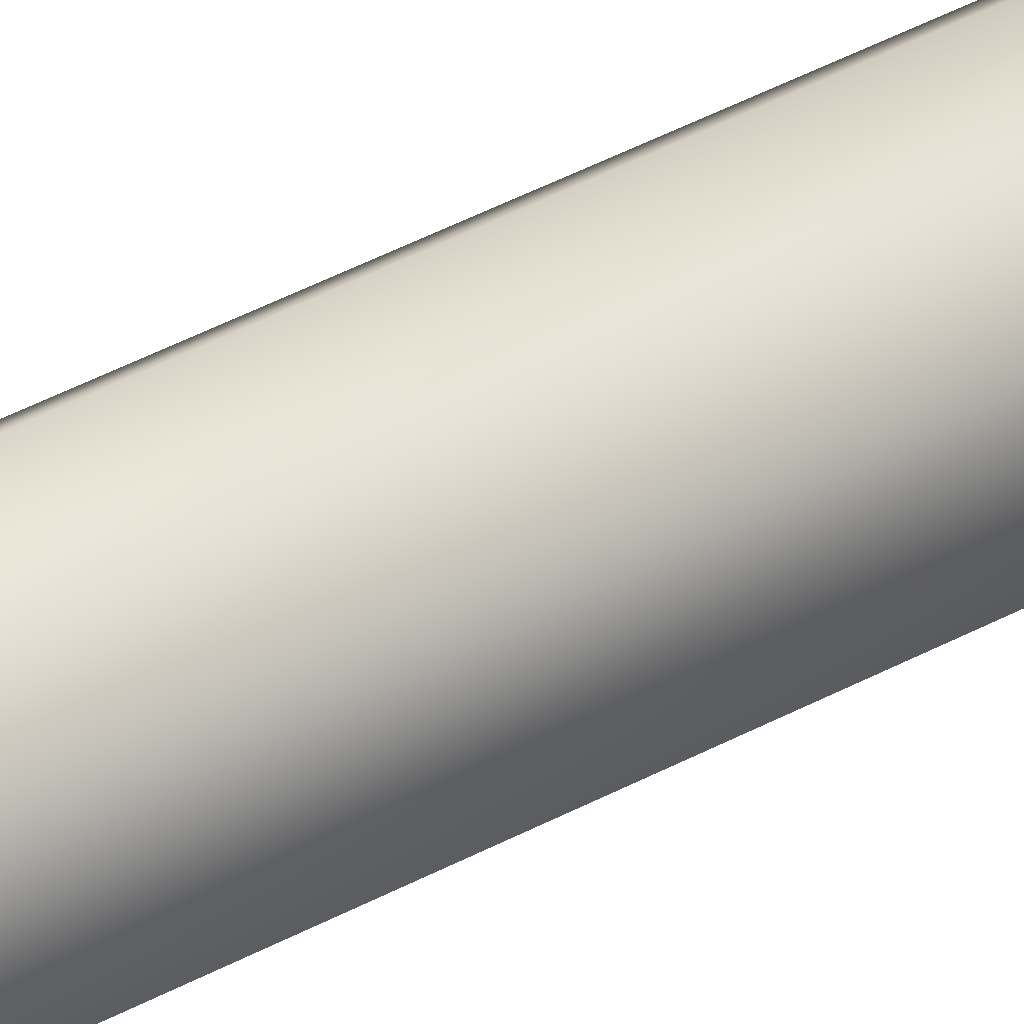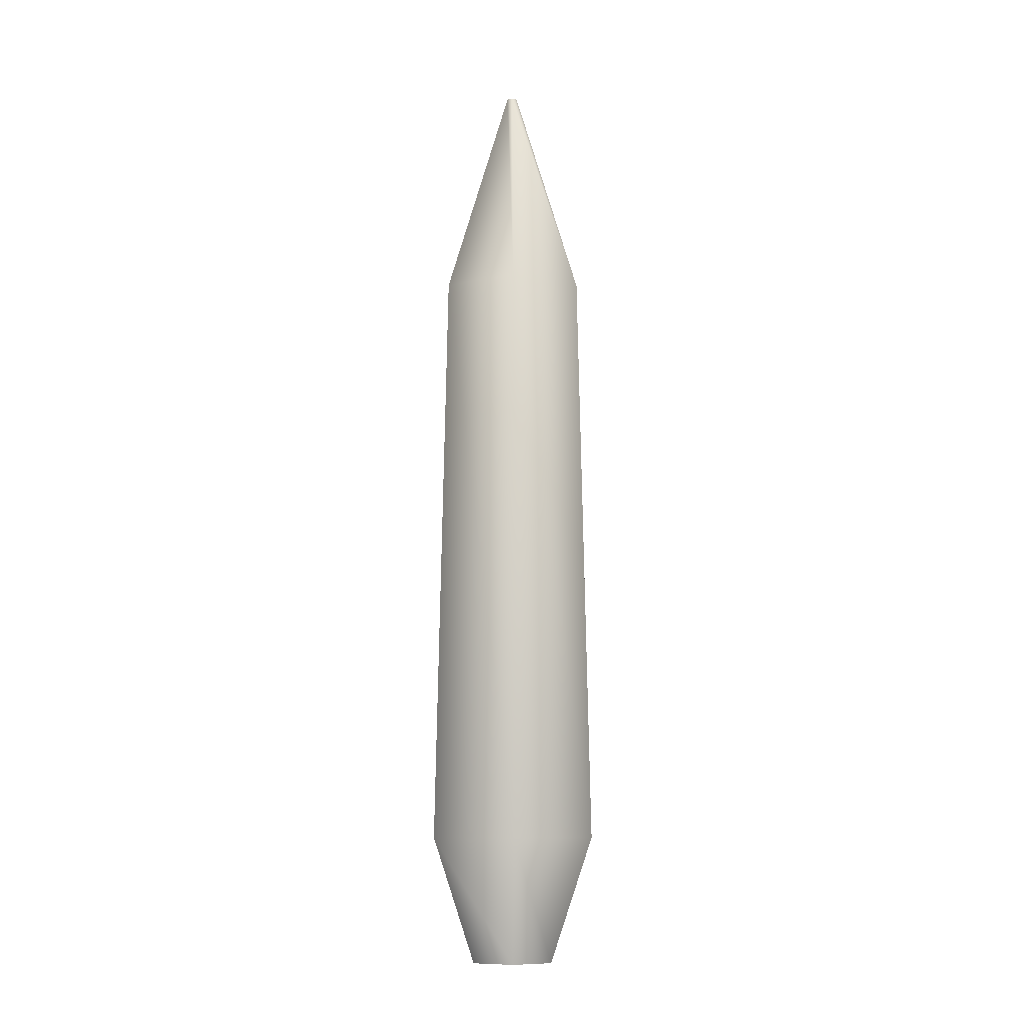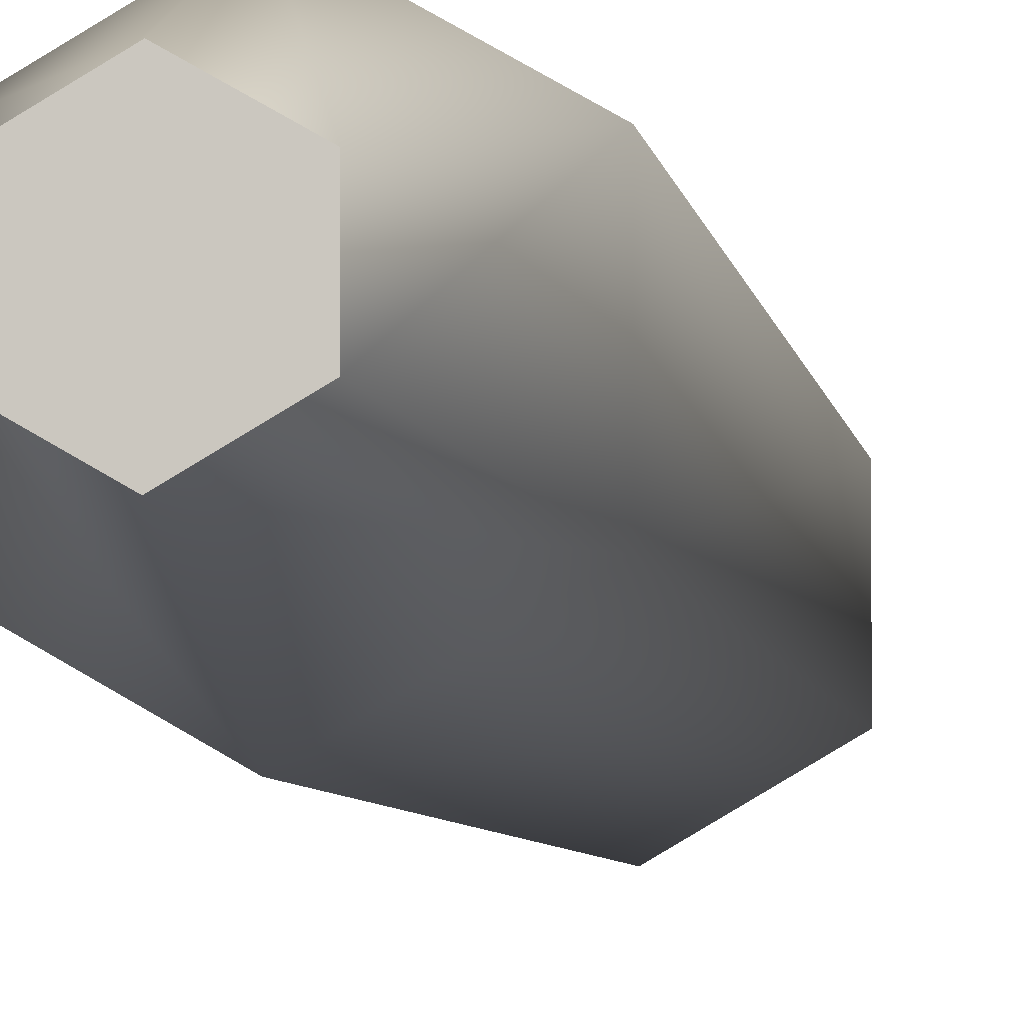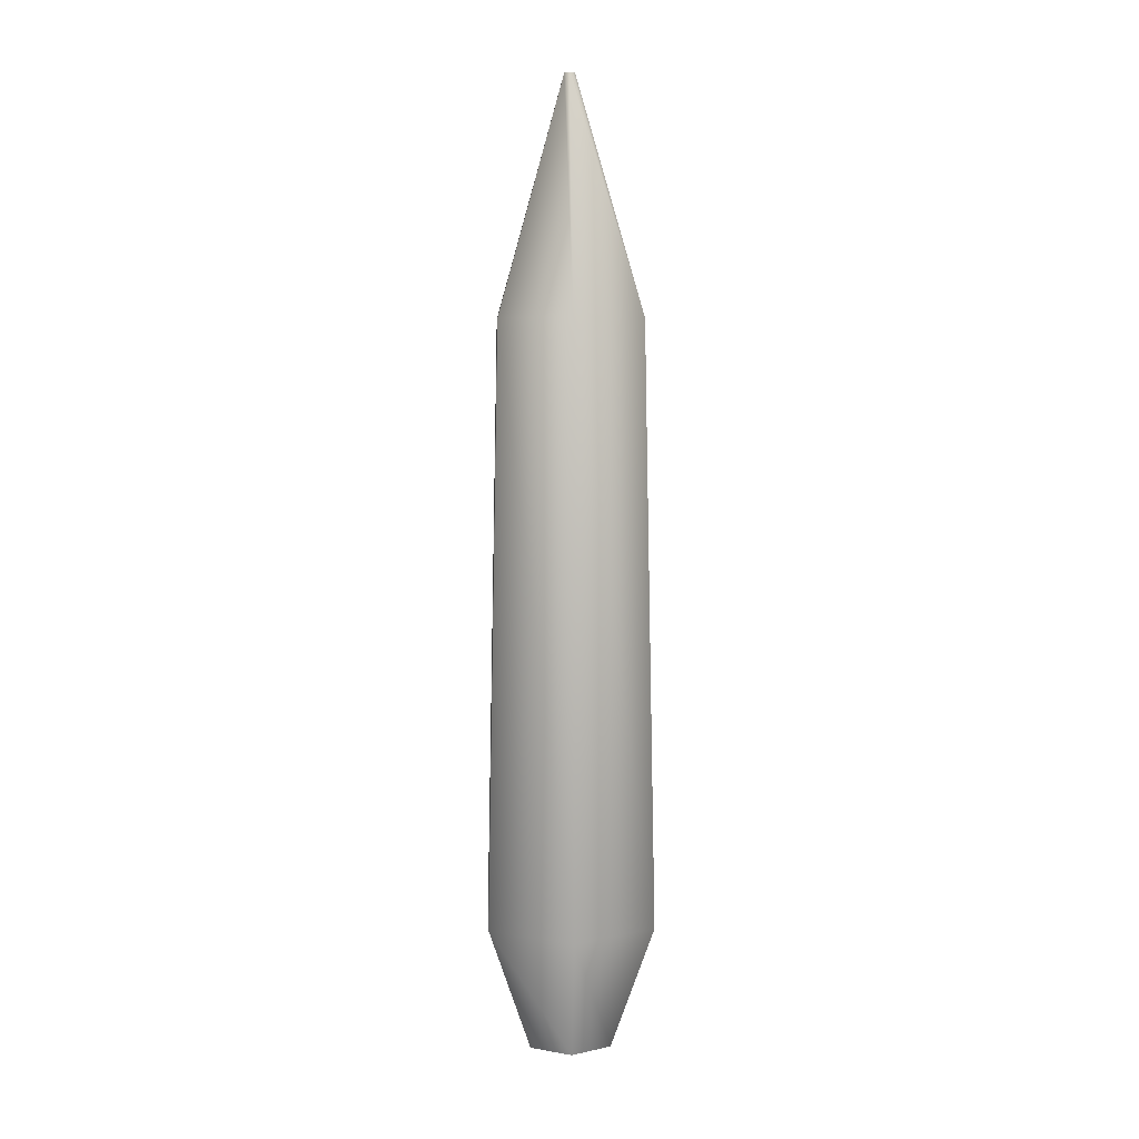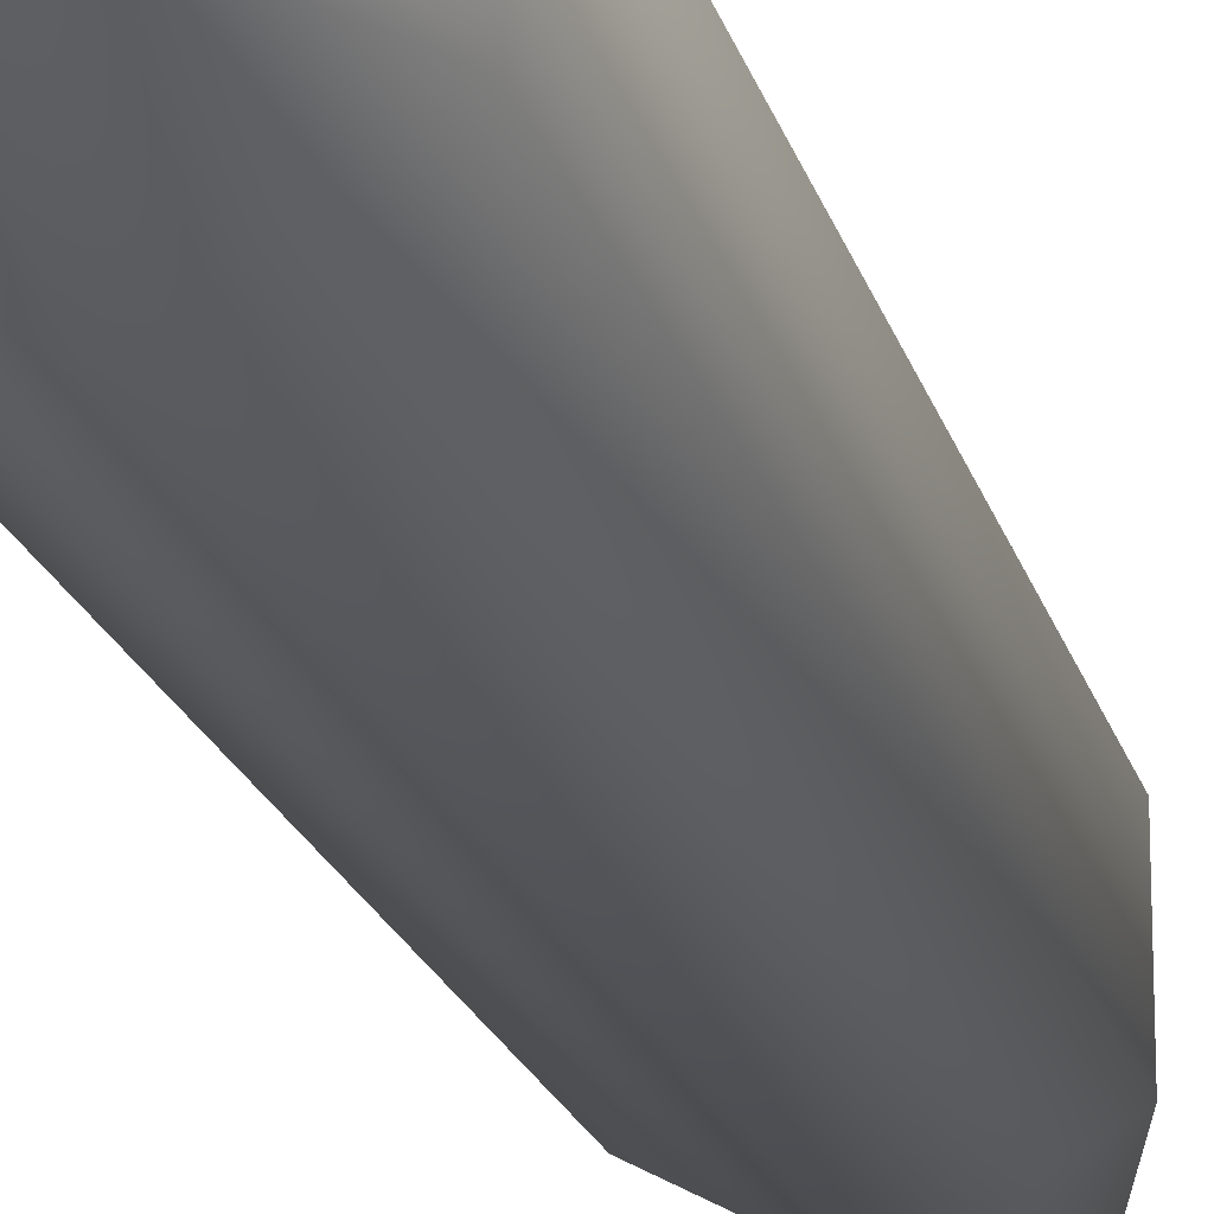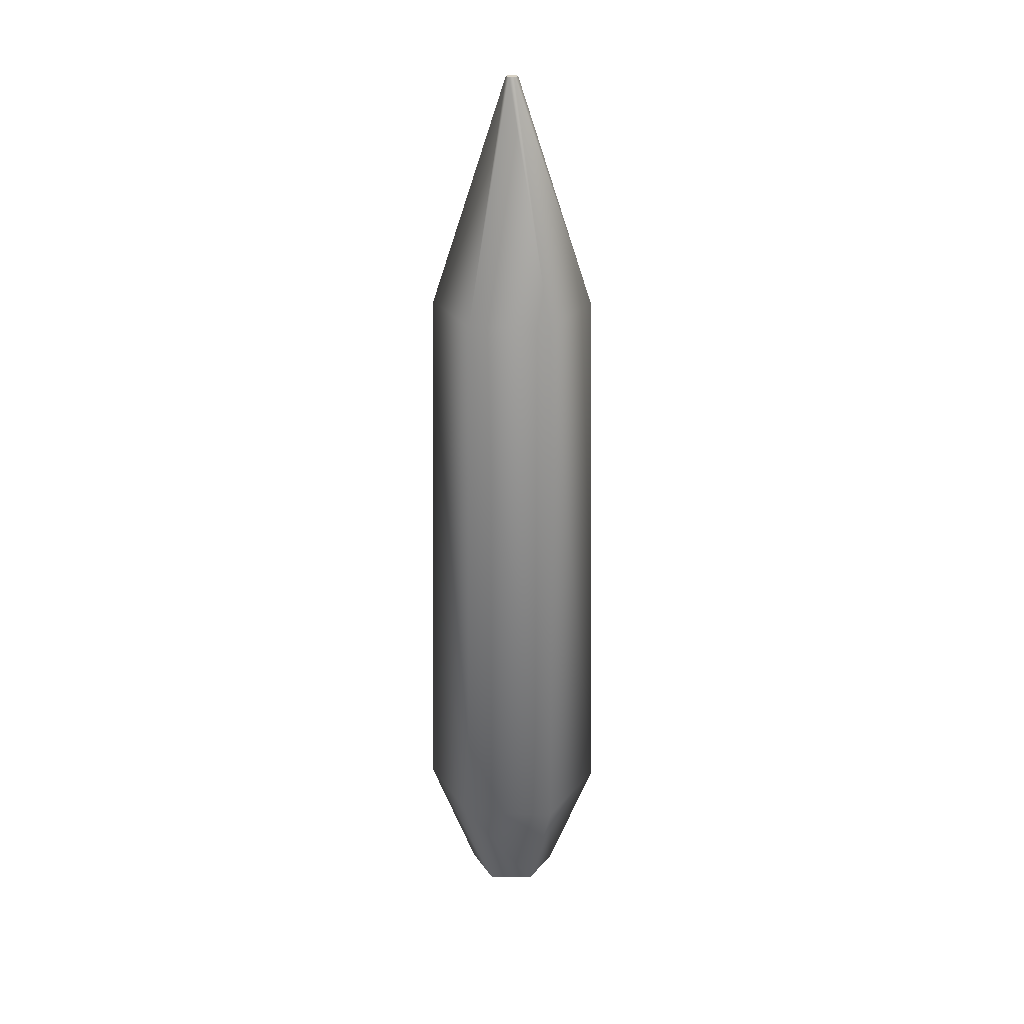
<metadata>
{"format":"obj","ext":"obj","renderer":"f3d","projection":"perspective","resolution":1024,"background":"white","views":[{"elev":25.5,"azim":44.5,"up":"+Y"},{"elev":-10.2,"azim":-1.0,"up":"+Z"},{"elev":-6.0,"azim":-171.1,"up":"+Y"},{"elev":6.4,"azim":-2.7,"up":"+Z"},{"elev":-23.0,"azim":-163.9,"up":"+Y"},{"elev":28.3,"azim":-27.9,"up":"+Z"}]}
</metadata>
<code>
g iron caslte main projectile
v 0.01149 0.006633 0.9104
v 5.94e-06 0.01326 0.9104
v 3.126e-06 0.1806 0.3911
v 0.1564 0.09029 0.3911
v 0.01149 -0.006628 0.9104
v 3.014e-06 0.2098 -0.9371
v 0.1564 -0.09029 0.3911
v 5.94e-06 -0.01326 0.9104
v 0.1817 0.1049 -0.9371
v 3.421e-06 0.1033 -1.222
v 0.08942 0.05163 -1.222
v 0.1817 -0.1049 -0.9371
v 0.08942 -0.05162 -1.222
v 3.126e-06 -0.1806 0.3911
v -0.01148 -0.006628 0.9104
v 3.014e-06 -0.2098 -0.9371
v 3.421e-06 -0.1032 -1.222
v -0.1564 -0.09029 0.3911
v -0.01148 0.006633 0.9104
v -0.1817 -0.1049 -0.9371
v -0.08942 -0.05162 -1.222
v -0.1564 0.09029 0.3911
v 5.94e-06 0.01326 0.9104
v 3.126e-06 0.1806 0.3911
v -0.1817 0.1049 -0.9371
v -0.08942 0.05163 -1.222
v 3.014e-06 0.2098 -0.9371
v 3.421e-06 0.1033 -1.222
v 5.94e-06 0.01326 0.9104
v 0.01149 0.006633 0.9104
v 0.01149 -0.006628 0.9104
v 5.94e-06 -0.01326 0.9104
v -0.01148 0.006633 0.9104
v -0.01148 -0.006628 0.9104
v 3.421e-06 -0.1032 -1.222
v 0.08942 -0.05162 -1.222
v 0.08942 0.05163 -1.222
v 3.421e-06 0.1033 -1.222
v -0.08942 -0.05162 -1.222
v -0.08942 0.05163 -1.222
g iron caslte main projectile_0
f 3 2 1
f 4 3 1
f 4 1 5
f 3 4 6
f 7 4 5
f 7 5 8
f 4 9 6
f 4 7 9
f 6 9 10
f 9 11 10
f 9 12 11
f 7 12 9
f 12 13 11
f 14 7 8
f 7 14 12
f 14 8 15
f 12 16 13
f 14 16 12
f 16 17 13
f 18 14 15
f 14 18 16
f 18 15 19
f 16 20 17
f 18 20 16
f 20 21 17
f 22 18 19
f 18 22 20
f 22 19 23
f 24 22 23
f 20 25 21
f 22 25 20
f 22 24 25
f 25 26 21
f 24 27 25
f 25 27 26
f 27 28 26
f 31 30 29
f 29 32 31
f 29 33 32
f 33 34 32
f 37 36 35
f 35 38 37
f 35 39 38
f 39 40 38

</code>
